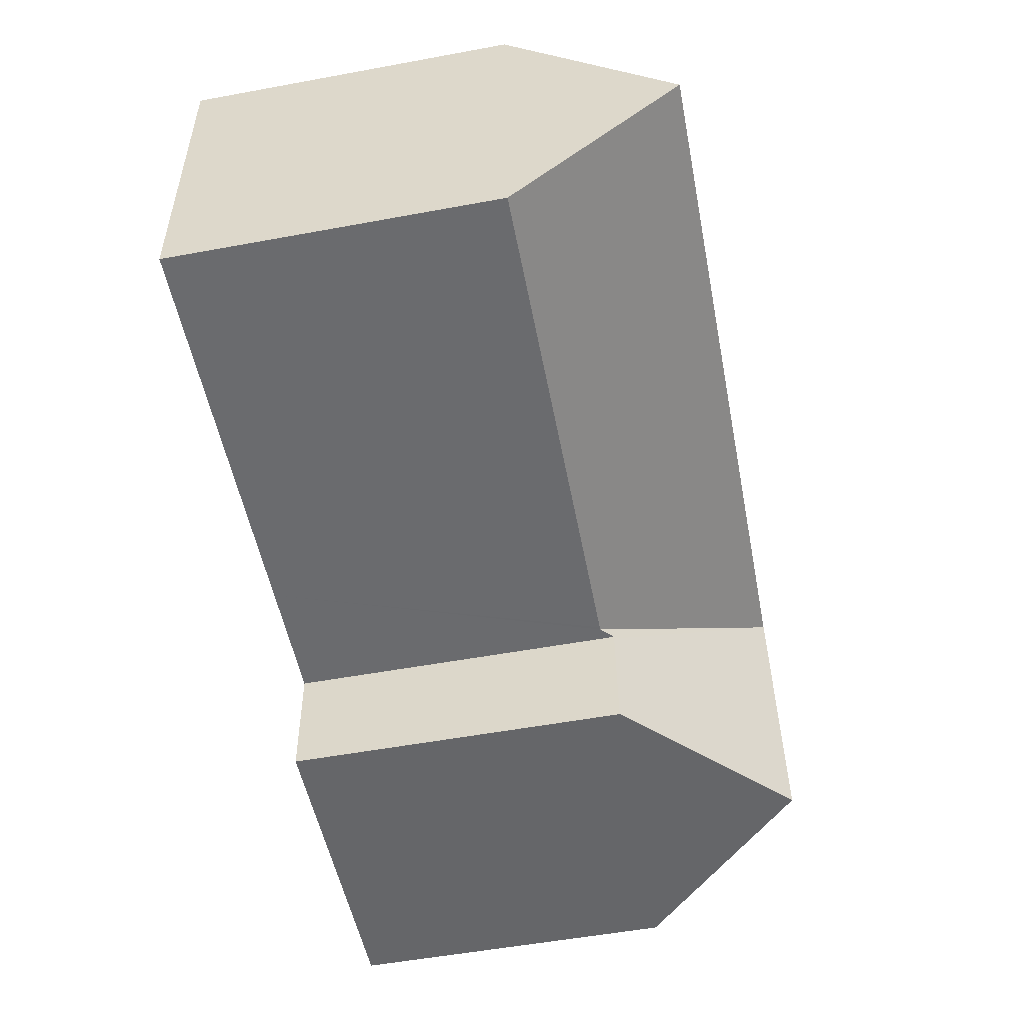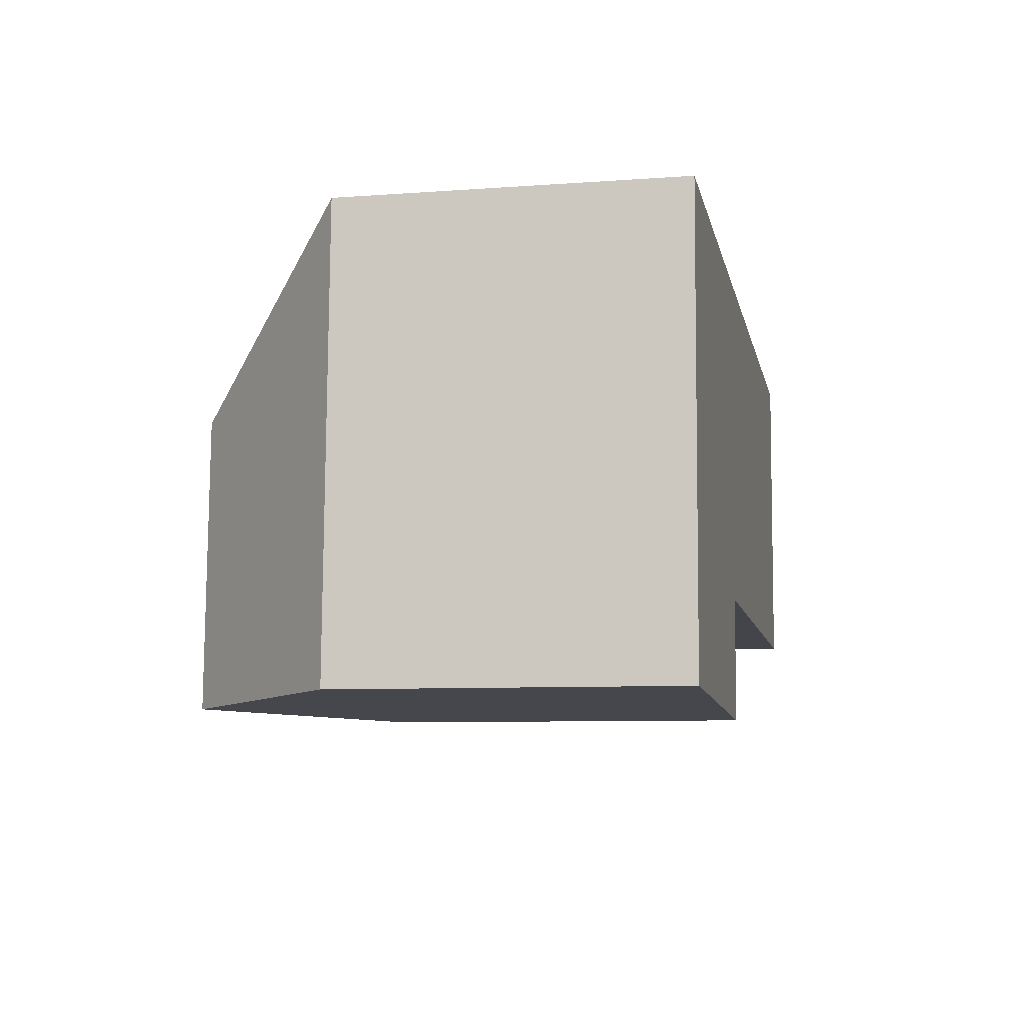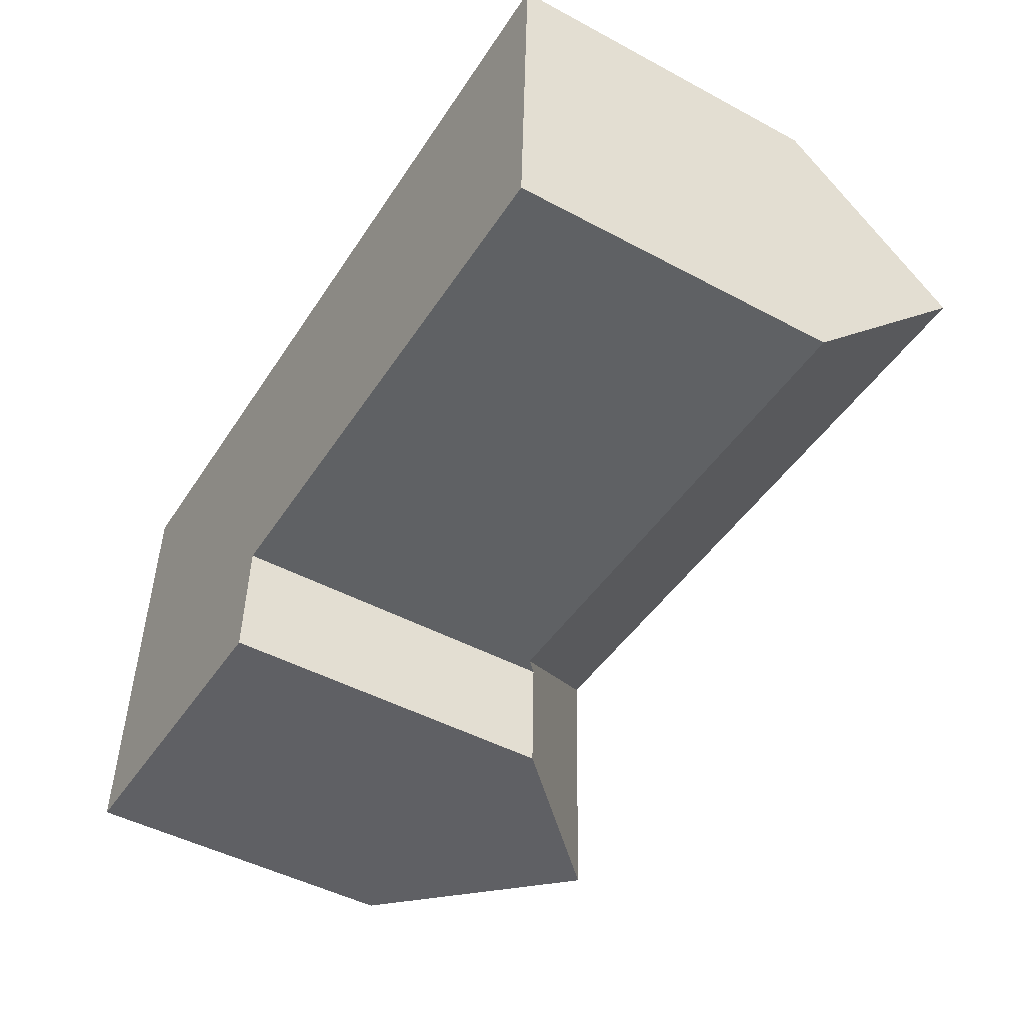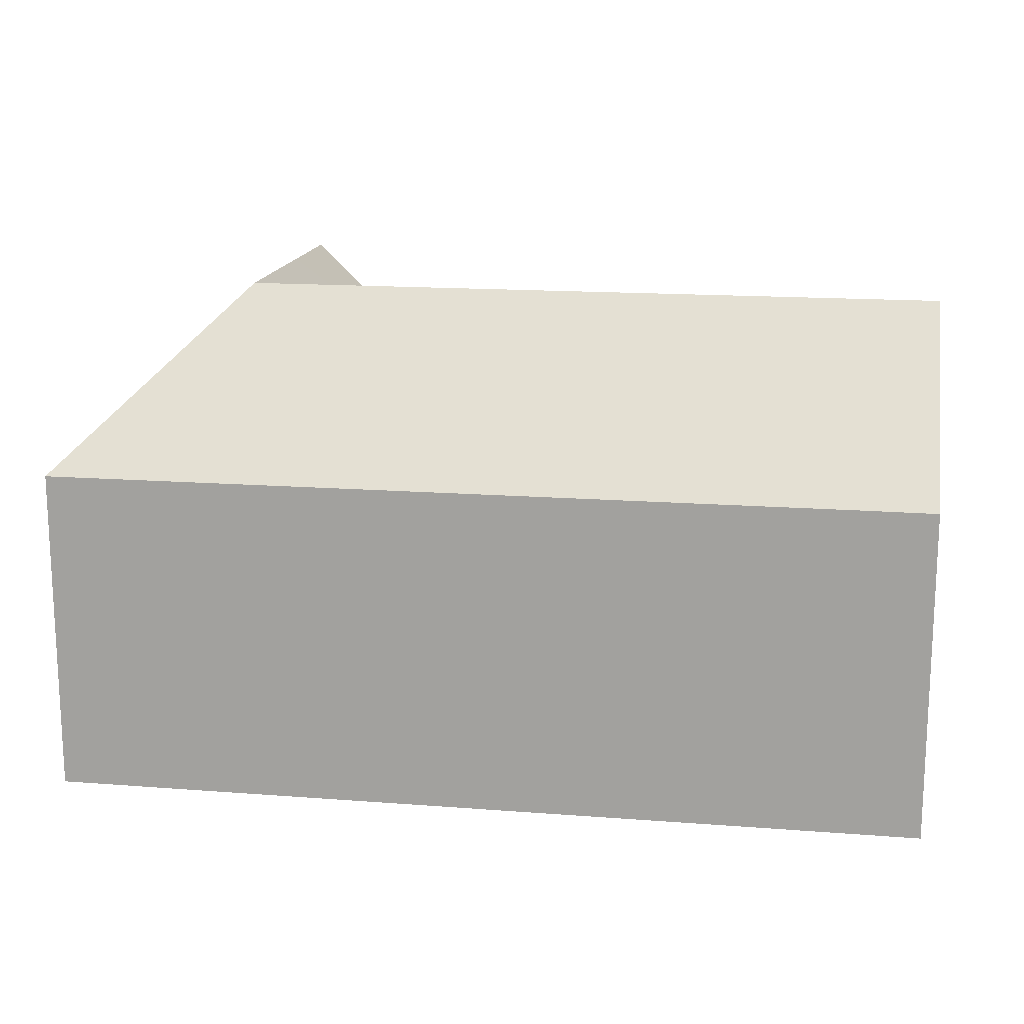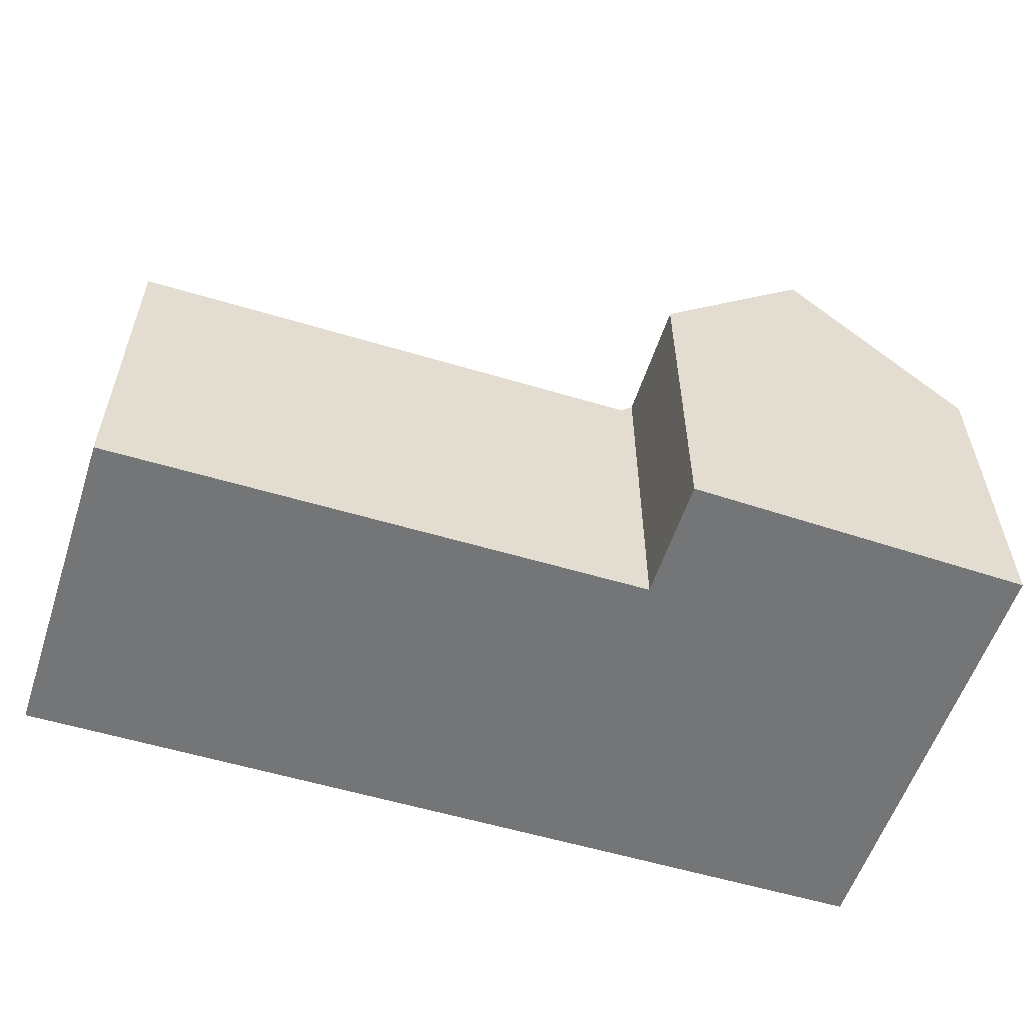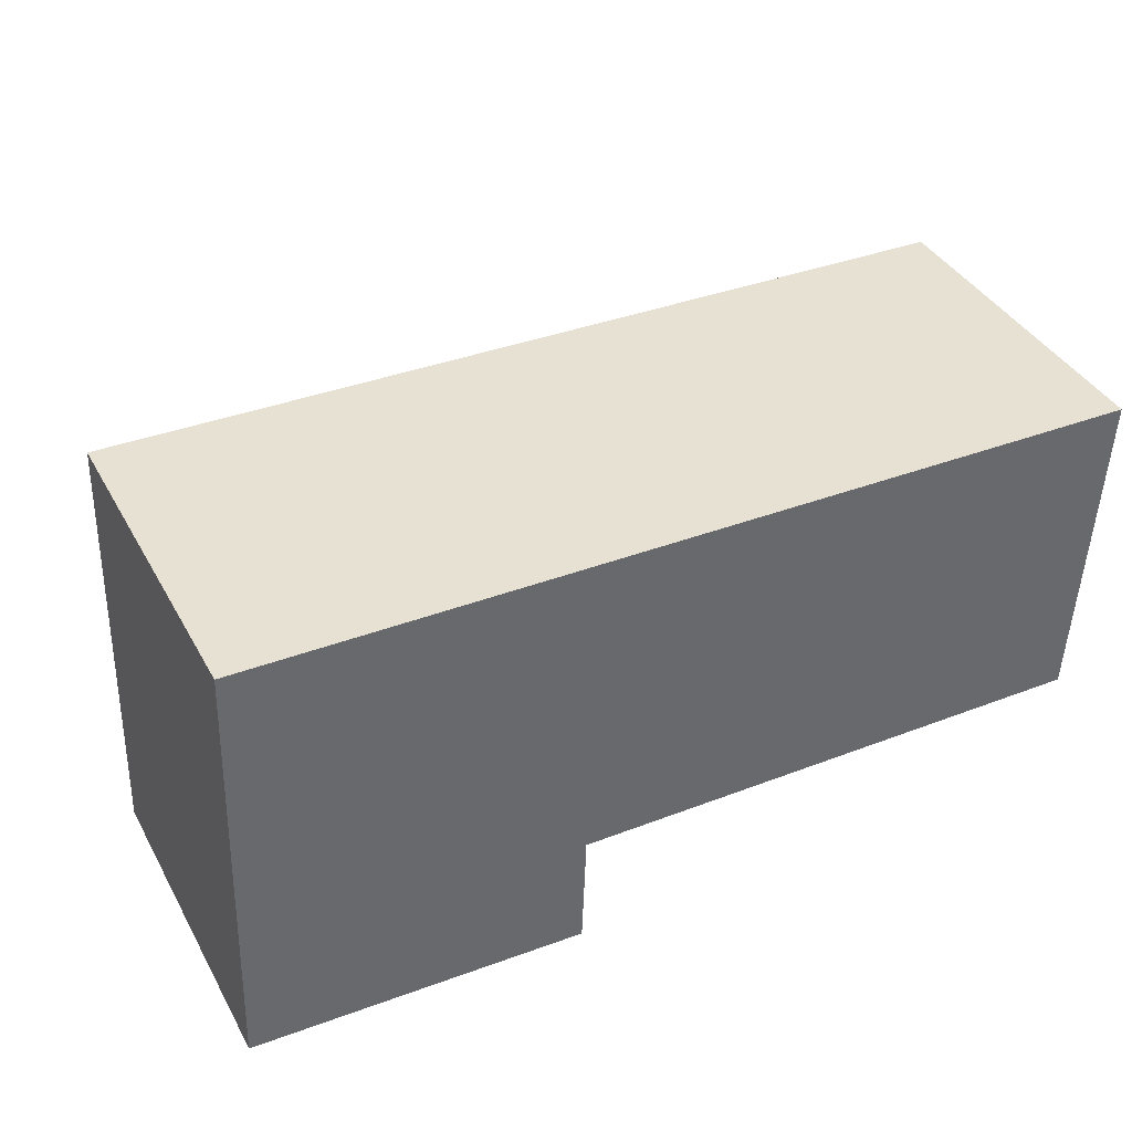
<metadata>
{"format":"obj","ext":"obj","renderer":"f3d","projection":"perspective","resolution":1024,"background":"white","views":[{"elev":-54.8,"azim":101.0,"up":"+Z"},{"elev":-7.8,"azim":-78.4,"up":"+Z"},{"elev":-47.5,"azim":58.9,"up":"+Z"},{"elev":15.7,"azim":10.8,"up":"+Y"},{"elev":-56.4,"azim":164.1,"up":"+Y"},{"elev":39.6,"azim":-26.7,"up":"+Z"}]}
</metadata>
<code>
v  0.116 10.34 3.431
v  5.488 15.76 -0.298
v  0 10.34 6.331e-16
v  0.471 10.34 13.96
v  5.609 15.76 3.276
v  5.788 15.76 8.589
v  11.56 10.35 13.64
v  11.38 15.76 8.431
v  27.78 15.76 7.969
v  25.52 10.35 13.25
v  28 10.34 13.18
v  27.56 10.38 2.796
v  18 10.36 3.038
v  14.67 10.35 3.122
v  14.43 10.35 3.128
v  11.68 10.34 3.198
v  11.21 10.34 3.21
v  11.11 10.34 3.213
v  10.7 10.74 3.223
v  10.7 10.74 3.132
v  10.57 10.74 -0.574
v  10.57 3.515e-17 -0.574
v  0 0 0
v  5.488 1.825e-17 -0.298
v  27.56 -1.712e-16 2.796
v  18 -1.86e-16 3.038
v  14.67 -1.912e-16 3.122
v  11.11 -1.967e-16 3.213
v  10.7 -1.974e-16 3.223
v  14.43 -1.915e-16 3.128
v  11.68 -1.958e-16 3.198
v  11.21 -1.966e-16 3.21
v  0.471 -8.546e-16 13.96
v  0.116 -2.101e-16 3.431
v  11.56 -8.353e-16 13.64
v  25.52 -8.111e-16 13.25
v  28 -8.071e-16 13.18
v  27.78 -4.88e-16 7.969
v  10.7 -1.918e-16 3.132
g defaultobject
f 1 2 3
f 2 1 4
f 2 4 5
f 5 4 6
f 7 6 4
f 6 7 8
f 8 7 9
f 9 7 10
f 9 10 11
f 12 8 9
f 8 12 13
f 8 13 14
f 8 14 15
f 8 15 16
f 8 16 17
f 8 17 6
f 6 17 18
f 19 6 18
f 6 19 20
f 6 20 21
f 6 21 5
f 5 21 2
f 21 3 2
f 3 21 22
f 3 22 23
f 23 22 24
f 25 13 12
f 13 25 26
f 13 26 14
f 14 26 15
f 15 26 16
f 16 26 17
f 17 26 27
f 17 27 18
f 18 27 19
f 19 27 28
f 19 28 29
f 28 27 30
f 28 30 31
f 28 31 32
f 23 1 3
f 1 23 4
f 4 23 33
f 33 23 34
f 33 7 4
f 7 33 35
f 7 35 10
f 10 35 36
f 10 36 11
f 11 36 37
f 11 12 9
f 12 11 37
f 12 37 25
f 25 37 38
f 29 20 19
f 20 29 21
f 21 29 22
f 22 29 39
f 37 36 38
f 35 38 36
f 25 38 35
f 26 25 35
f 33 26 35
f 27 26 33
f 30 27 33
f 31 30 33
f 32 31 33
f 28 32 33
f 29 28 33
f 39 29 33
f 22 39 33
f 34 22 33
f 24 22 34
f 23 24 34

</code>
